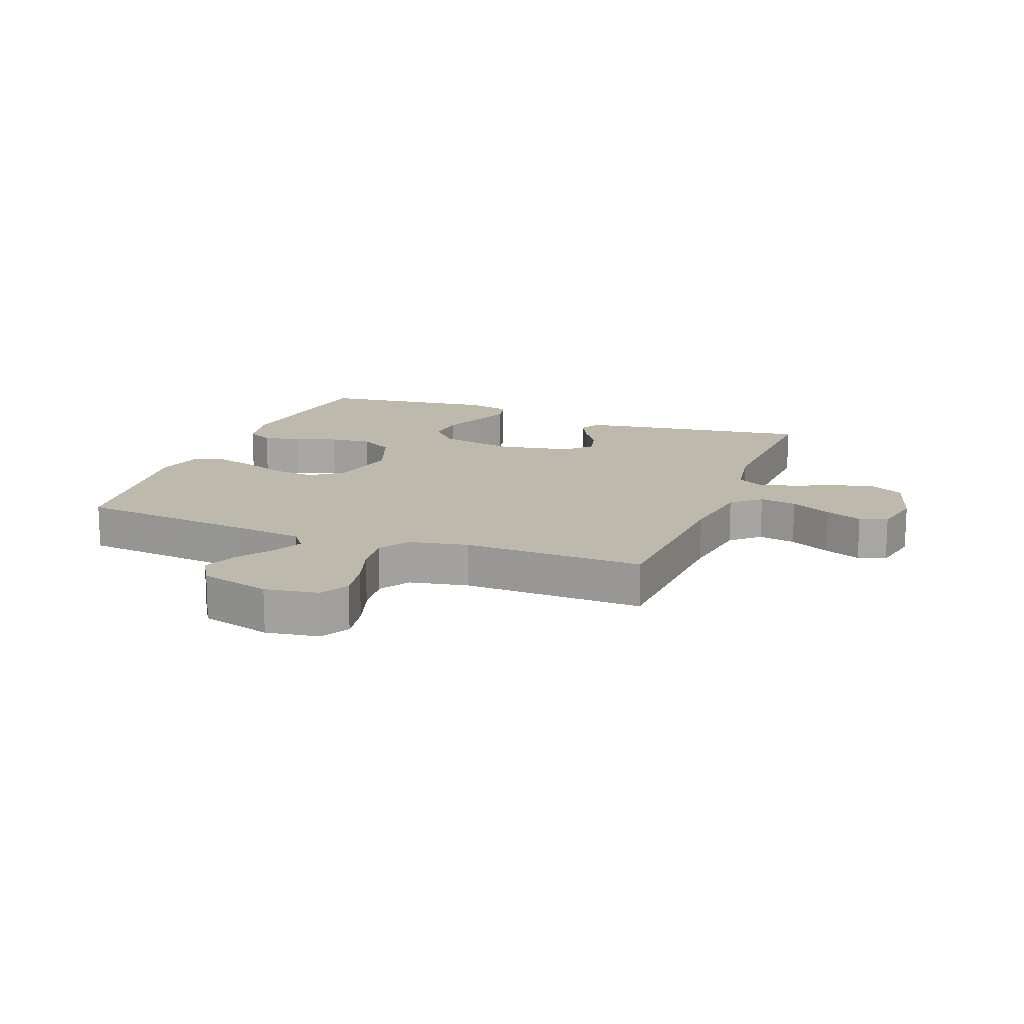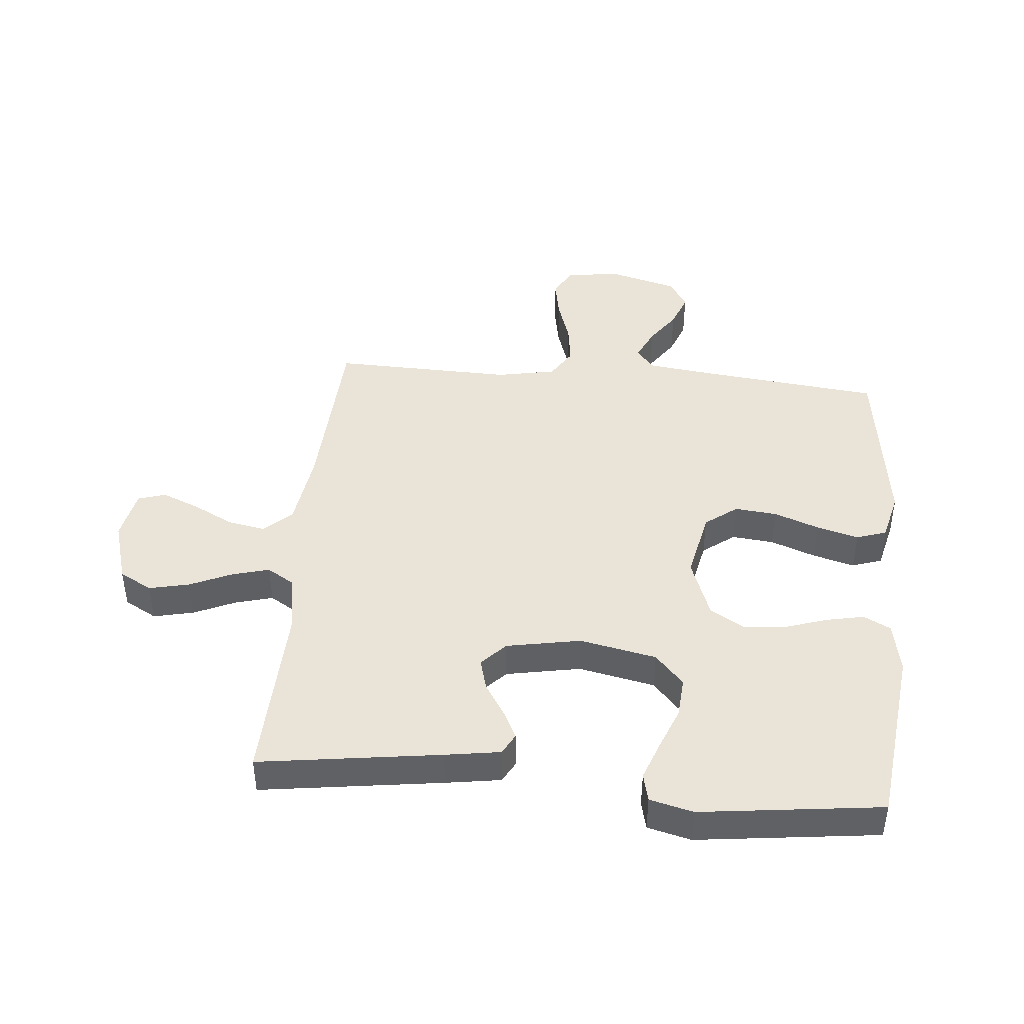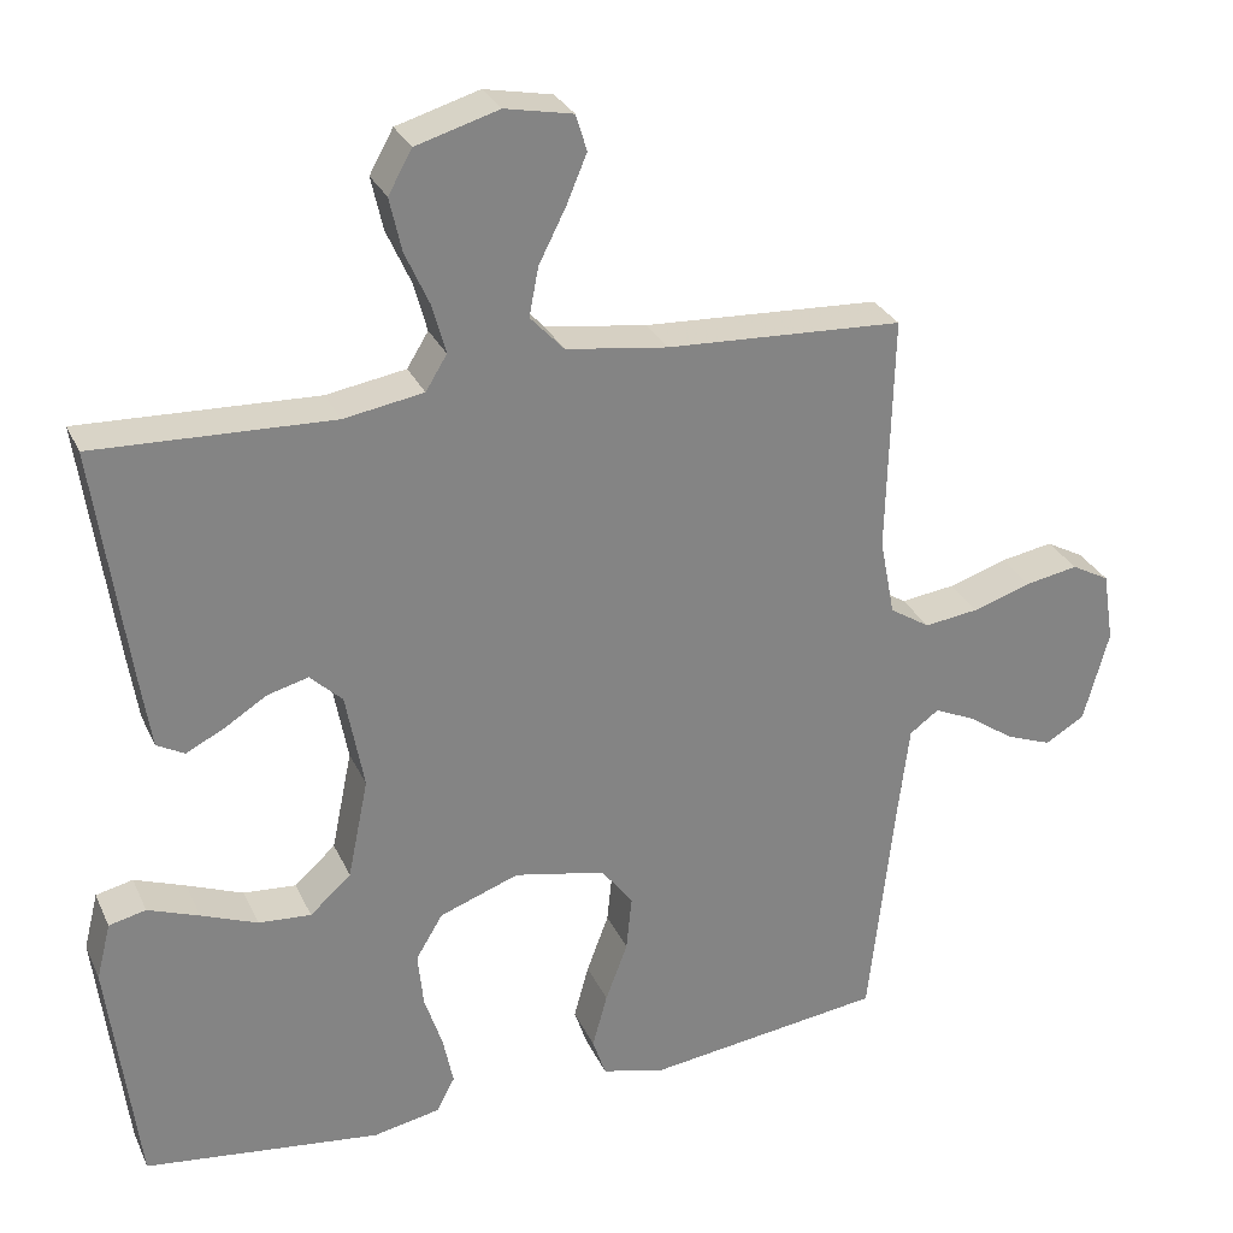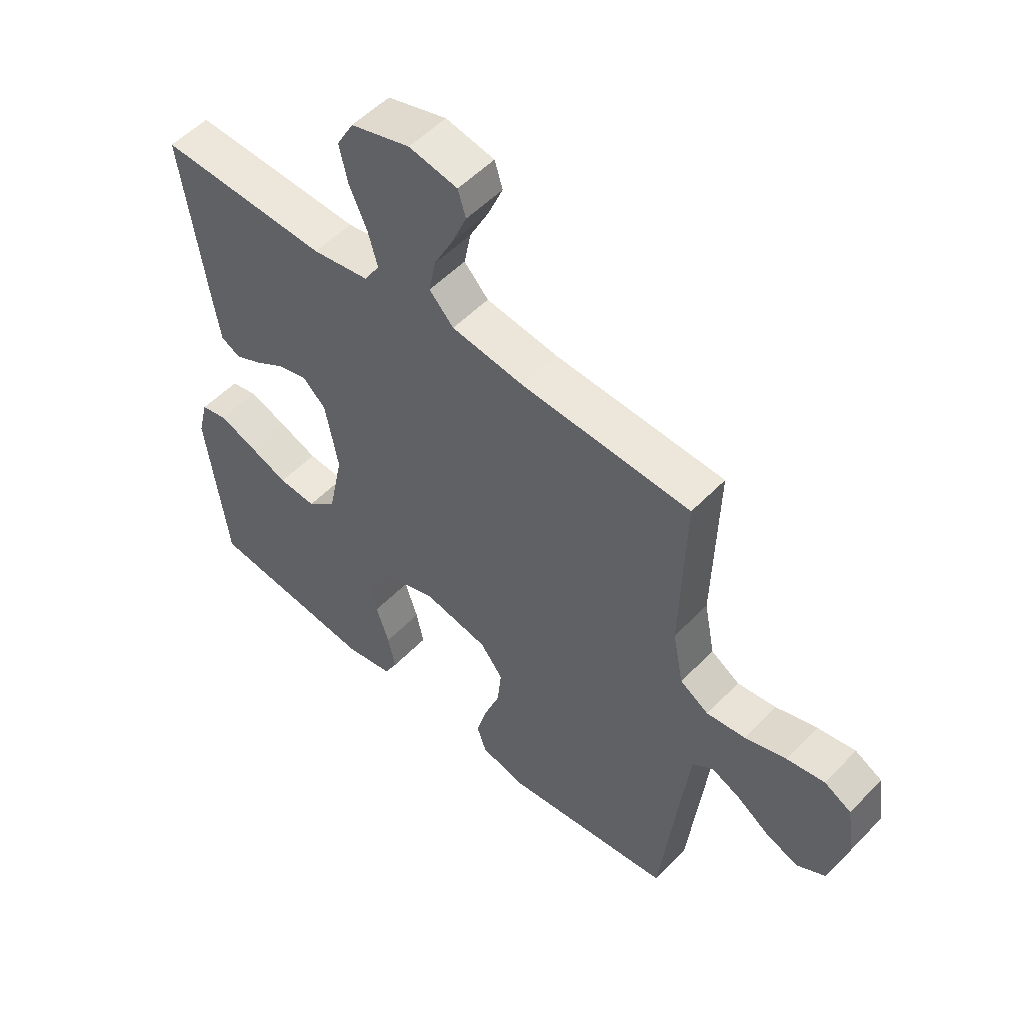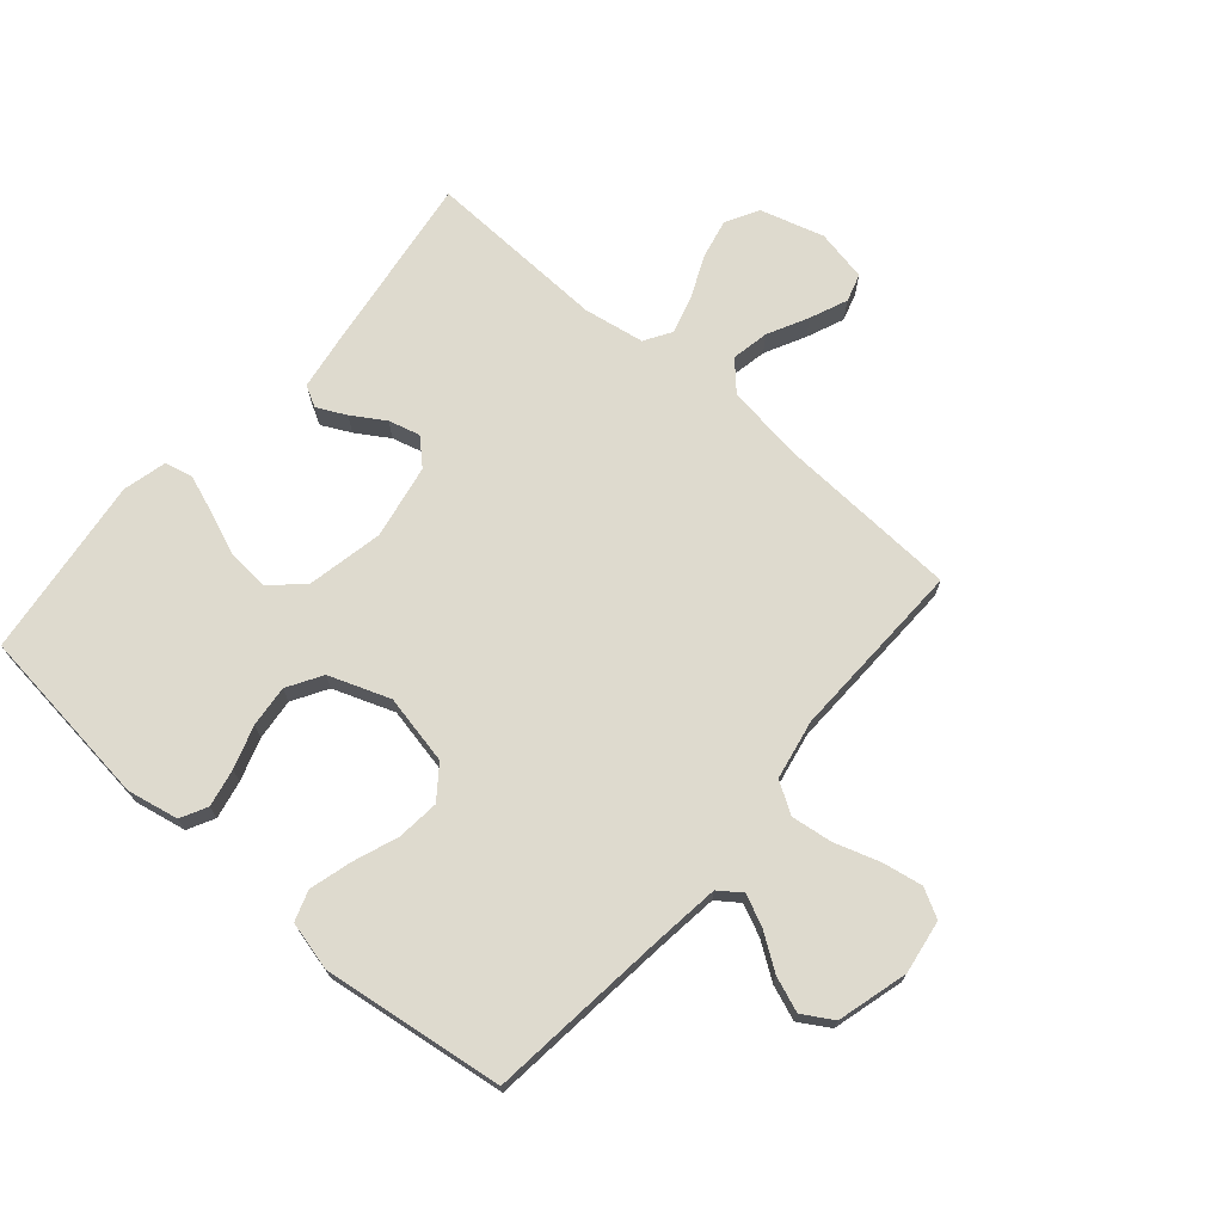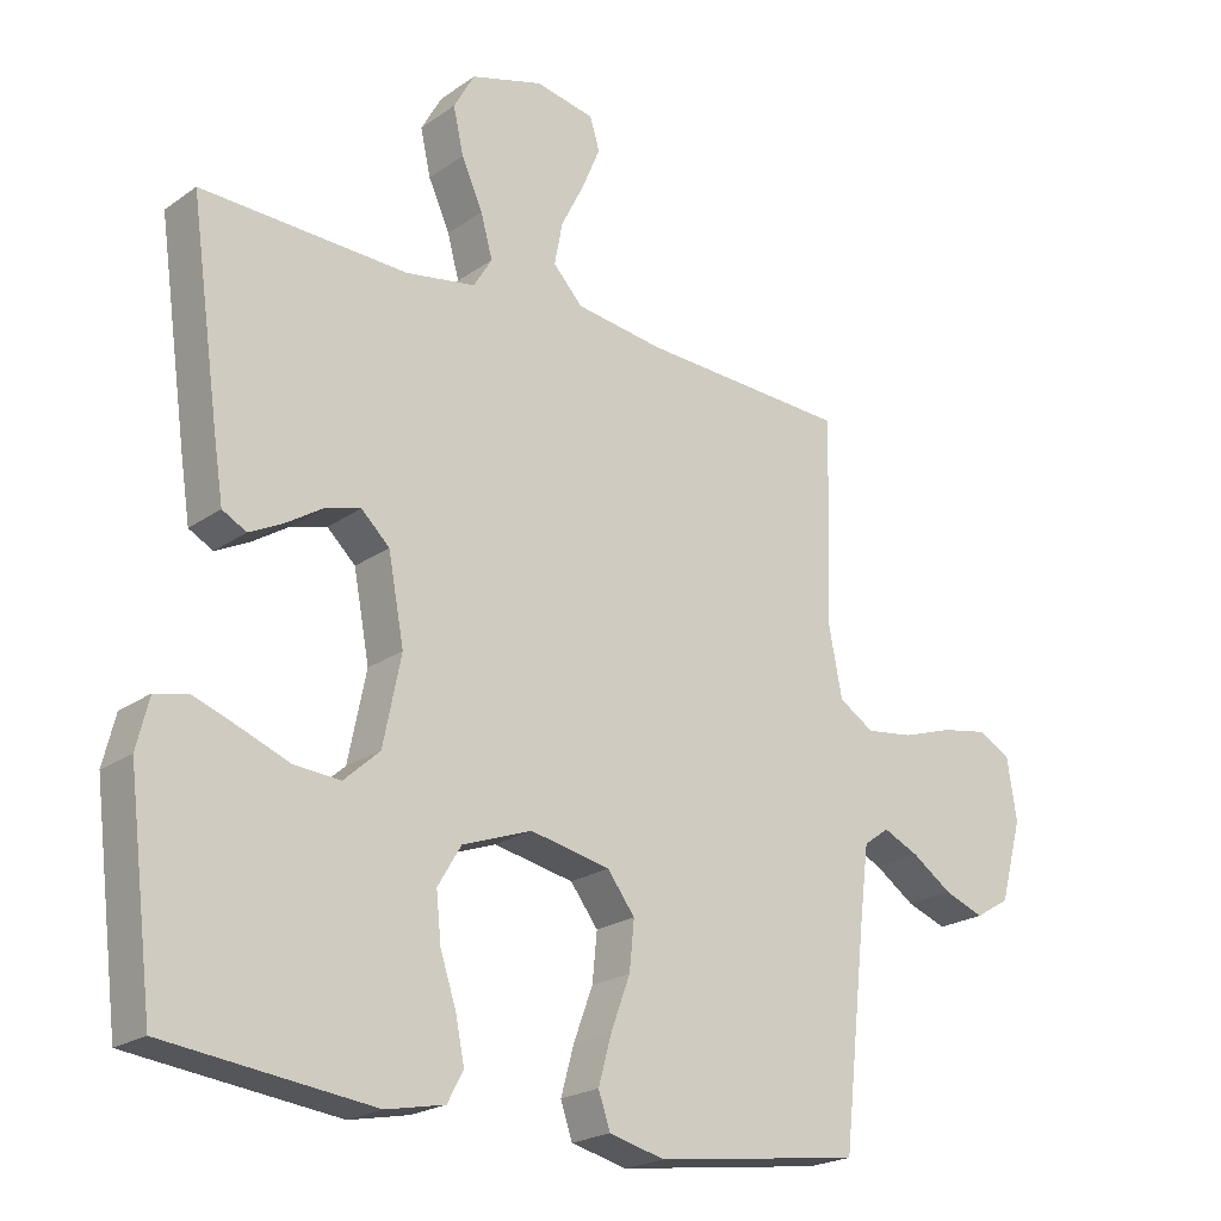
<metadata>
{"format":"obj","ext":"obj","renderer":"f3d","projection":"perspective","resolution":1024,"background":"white","views":[{"elev":15.0,"azim":-69.1,"up":"+Y"},{"elev":43.4,"azim":95.2,"up":"+Y"},{"elev":28.8,"azim":159.0,"up":"+Z"},{"elev":53.2,"azim":-137.5,"up":"+Z"},{"elev":71.3,"azim":-139.2,"up":"+Y"},{"elev":-21.6,"azim":140.6,"up":"+Z"}]}
</metadata>
<code>
v -0.5 0.07 0.5
v -0.2 0.07 0.515
v -0.071 0.07 0.533
v -0.028 0.07 0.579
v -0.04 0.07 0.641
v -0.074 0.07 0.708
v -0.1 0.07 0.77
v -0.086 0.07 0.816
v 0 0.07 0.833
v 0.105 0.07 0.802
v 0.135 0.07 0.748
v 0.12 0.07 0.681
v 0.089 0.07 0.612
v 0.072 0.07 0.55
v 0.099 0.07 0.506
v 0.2 0.07 0.489
v 0.5 0.07 0.5
v 0.458 0.07 0.2
v 0.444 0.07 0.109
v 0.409 0.07 0.09
v 0.361 0.07 0.114
v 0.307 0.07 0.148
v 0.255 0.07 0.162
v 0.214 0.07 0.123
v 0.191 0.07 0
v 0.217 0.07 -0.127
v 0.269 0.07 -0.174
v 0.336 0.07 -0.169
v 0.407 0.07 -0.141
v 0.472 0.07 -0.117
v 0.519 0.07 -0.128
v 0.537 0.07 -0.2
v 0.5 0.07 -0.5
v 0.2 0.07 -0.536
v 0.115 0.07 -0.519
v 0.092 0.07 -0.475
v 0.105 0.07 -0.412
v 0.128 0.07 -0.342
v 0.135 0.07 -0.273
v 0.101 0.07 -0.216
v 0 0.07 -0.179
v -0.116 0.07 -0.203
v -0.156 0.07 -0.256
v -0.149 0.07 -0.326
v -0.121 0.07 -0.401
v -0.102 0.07 -0.47
v -0.119 0.07 -0.52
v -0.2 0.07 -0.54
v -0.5 0.07 -0.5
v -0.533 0.07 -0.2
v -0.547 0.07 -0.088
v -0.584 0.07 -0.061
v -0.636 0.07 -0.085
v -0.694 0.07 -0.125
v -0.752 0.07 -0.147
v -0.802 0.07 -0.117
v -0.834 0.07 0
v -0.82 0.07 0.089
v -0.772 0.07 0.115
v -0.705 0.07 0.103
v -0.631 0.07 0.079
v -0.562 0.07 0.07
v -0.511 0.07 0.102
v -0.492 0.07 0.2
v -0.5 0 0.5
v -0.2 0 0.515
v -0.071 0 0.533
v -0.028 0 0.579
v -0.04 0 0.641
v -0.074 0 0.708
v -0.1 0 0.77
v -0.086 0 0.816
v 0 0 0.833
v 0.105 0 0.802
v 0.135 0 0.748
v 0.12 0 0.681
v 0.089 0 0.612
v 0.072 0 0.55
v 0.099 0 0.506
v 0.2 0 0.489
v 0.5 0 0.5
v 0.458 0 0.2
v 0.444 0 0.109
v 0.409 0 0.09
v 0.361 0 0.114
v 0.307 0 0.148
v 0.255 0 0.162
v 0.214 0 0.123
v 0.191 0 0
v 0.217 0 -0.127
v 0.269 0 -0.174
v 0.336 0 -0.169
v 0.407 0 -0.141
v 0.472 0 -0.117
v 0.519 0 -0.128
v 0.537 0 -0.2
v 0.5 0 -0.5
v 0.2 0 -0.536
v 0.115 0 -0.519
v 0.092 0 -0.475
v 0.105 0 -0.412
v 0.128 0 -0.342
v 0.135 0 -0.273
v 0.101 0 -0.216
v 0 0 -0.179
v -0.116 0 -0.203
v -0.156 0 -0.256
v -0.149 0 -0.326
v -0.121 0 -0.401
v -0.102 0 -0.47
v -0.119 0 -0.52
v -0.2 0 -0.54
v -0.5 0 -0.5
v -0.533 0 -0.2
v -0.547 0 -0.088
v -0.584 0 -0.061
v -0.636 0 -0.085
v -0.694 0 -0.125
v -0.752 0 -0.147
v -0.802 0 -0.117
v -0.834 0 0
v -0.82 0 0.089
v -0.772 0 0.115
v -0.705 0 0.103
v -0.631 0 0.079
v -0.562 0 0.07
v -0.511 0 0.102
v -0.492 0 0.2
f 59 60 61
f 58 59 61
f 57 58 61
f 56 57 61
f 55 56 61
f 54 55 61
f 53 54 61
f 52 53 61 62
f 51 52 62 63
f 48 49 50
f 47 48 50
f 46 47 50
f 45 46 50
f 44 45 50
f 51 63 64
f 50 51 64
f 44 50 64
f 43 44 64
f 36 37 38
f 35 36 38
f 34 35 38
f 33 34 38
f 32 33 38
f 31 32 38
f 30 31 38
f 29 30 38
f 28 29 38
f 27 28 38 39
f 26 27 39 40
f 20 21 22
f 19 20 22
f 18 19 22
f 17 18 22
f 16 17 22
f 15 16 22 23
f 14 15 23 24
f 11 12 13
f 10 11 13
f 9 10 13
f 8 9 13
f 7 8 13
f 6 7 13
f 5 6 13
f 4 5 13 14
f 14 24 25
f 4 14 25
f 3 4 25
f 64 1 2
f 43 64 2
f 42 43 2
f 26 40 41
f 26 41 42
f 25 26 42
f 3 25 42
f 2 3 42
f 125 124 123
f 125 123 122
f 125 122 121
f 125 121 120
f 125 120 119
f 125 119 118
f 125 118 117
f 126 125 117 116
f 127 126 116 115
f 114 113 112
f 114 112 111
f 114 111 110
f 114 110 109
f 114 109 108
f 128 127 115
f 128 115 114
f 128 114 108
f 128 108 107
f 102 101 100
f 102 100 99
f 102 99 98
f 102 98 97
f 102 97 96
f 102 96 95
f 102 95 94
f 102 94 93
f 102 93 92
f 103 102 92 91
f 104 103 91 90
f 86 85 84
f 86 84 83
f 86 83 82
f 86 82 81
f 86 81 80
f 87 86 80 79
f 88 87 79 78
f 77 76 75
f 77 75 74
f 77 74 73
f 77 73 72
f 77 72 71
f 77 71 70
f 77 70 69
f 78 77 69 68
f 89 88 78
f 89 78 68
f 89 68 67
f 66 65 128
f 66 128 107
f 66 107 106
f 105 104 90
f 106 105 90
f 106 90 89
f 106 89 67
f 106 67 66
f 1 65 66 2
f 2 66 67 3
f 3 67 68 4
f 4 68 69 5
f 5 69 70 6
f 6 70 71 7
f 7 71 72 8
f 8 72 73 9
f 9 73 74 10
f 10 74 75 11
f 11 75 76 12
f 12 76 77 13
f 13 77 78 14
f 14 78 79 15
f 15 79 80 16
f 16 80 81 17
f 17 81 82 18
f 18 82 83 19
f 19 83 84 20
f 20 84 85 21
f 21 85 86 22
f 22 86 87 23
f 23 87 88 24
f 24 88 89 25
f 25 89 90 26
f 26 90 91 27
f 27 91 92 28
f 28 92 93 29
f 29 93 94 30
f 30 94 95 31
f 31 95 96 32
f 32 96 97 33
f 33 97 98 34
f 34 98 99 35
f 35 99 100 36
f 36 100 101 37
f 37 101 102 38
f 38 102 103 39
f 39 103 104 40
f 40 104 105 41
f 41 105 106 42
f 42 106 107 43
f 43 107 108 44
f 44 108 109 45
f 45 109 110 46
f 46 110 111 47
f 47 111 112 48
f 48 112 113 49
f 49 113 114 50
f 50 114 115 51
f 51 115 116 52
f 52 116 117 53
f 53 117 118 54
f 54 118 119 55
f 55 119 120 56
f 56 120 121 57
f 57 121 122 58
f 58 122 123 59
f 59 123 124 60
f 60 124 125 61
f 61 125 126 62
f 62 126 127 63
f 63 127 128 64
f 64 128 65 1

</code>
